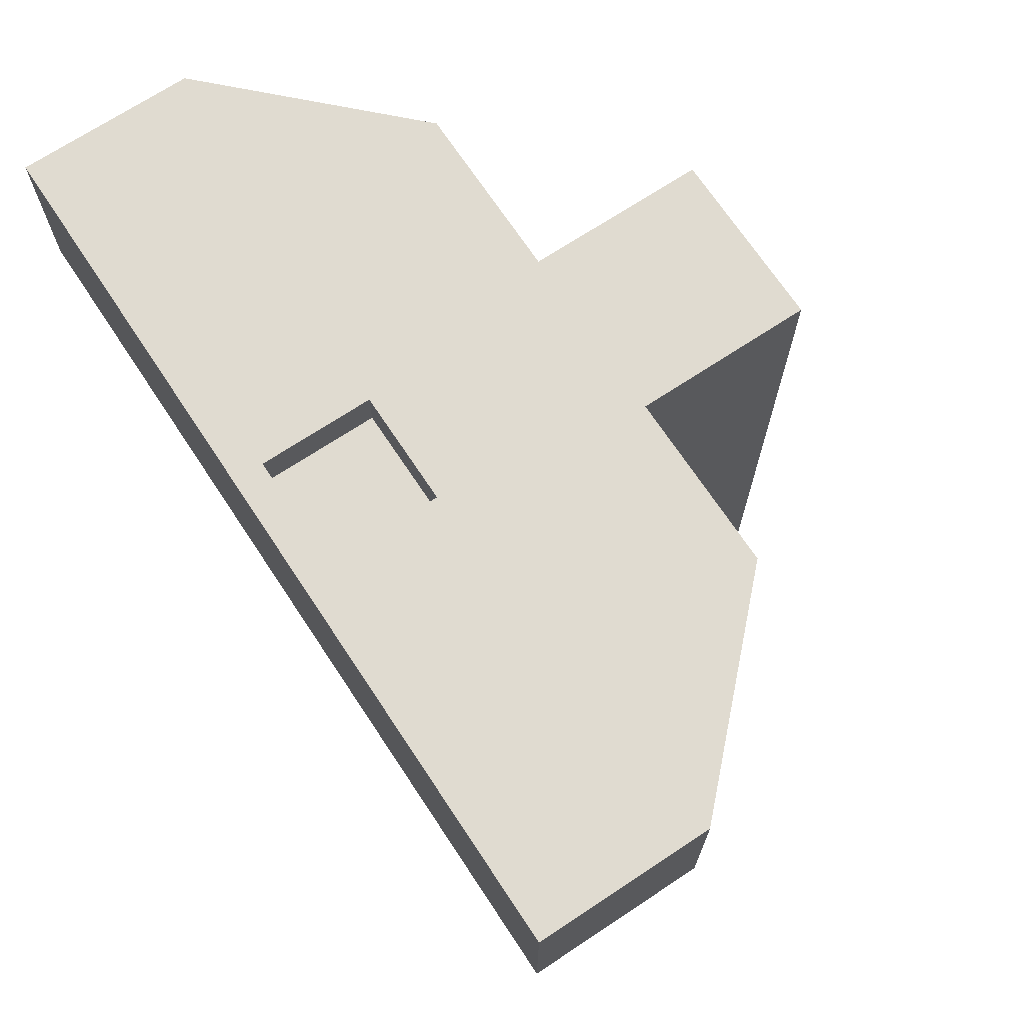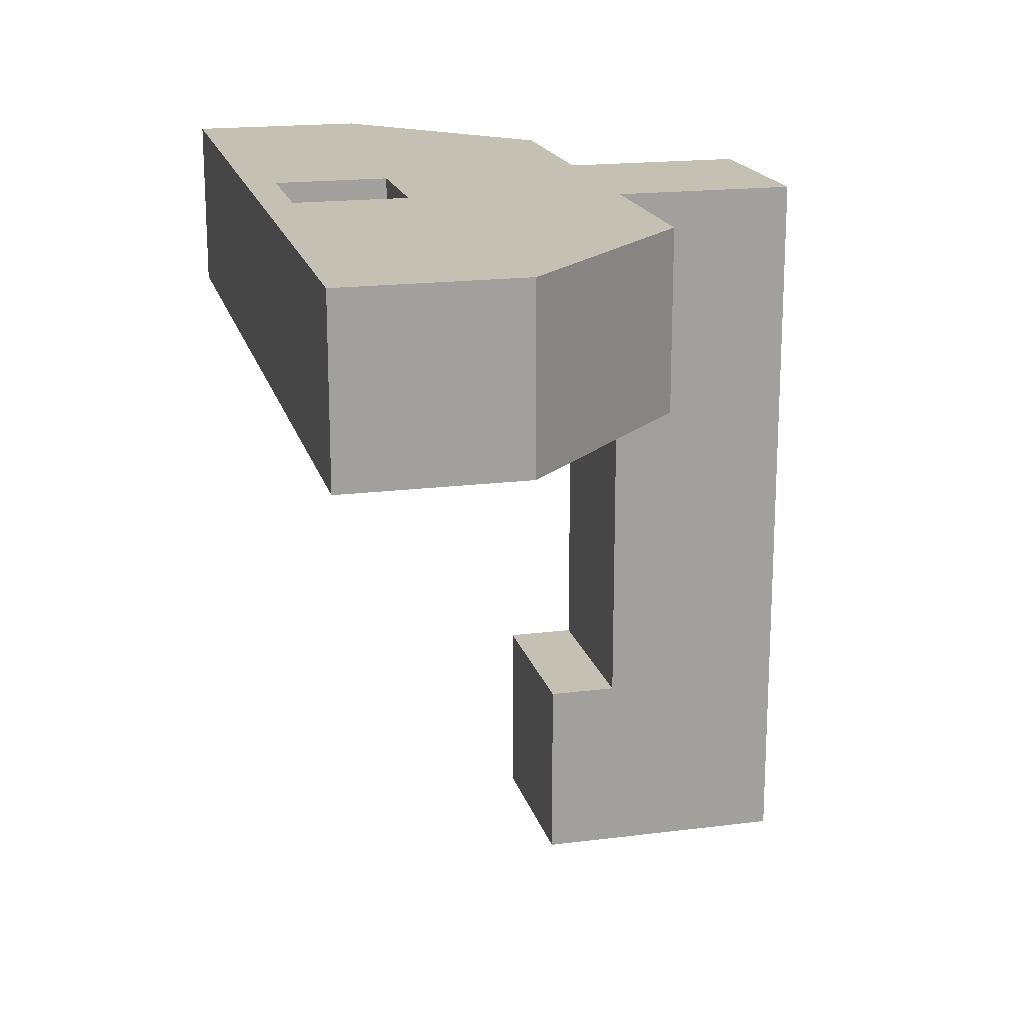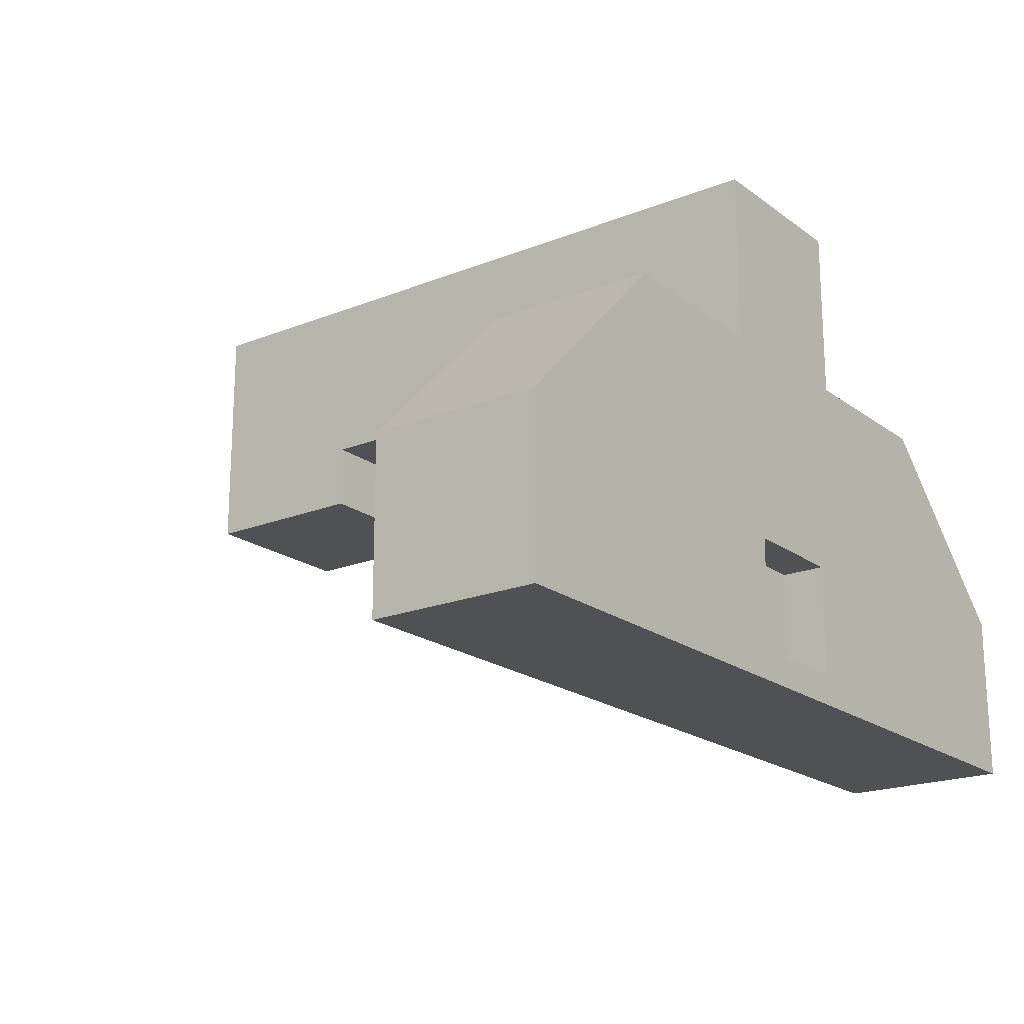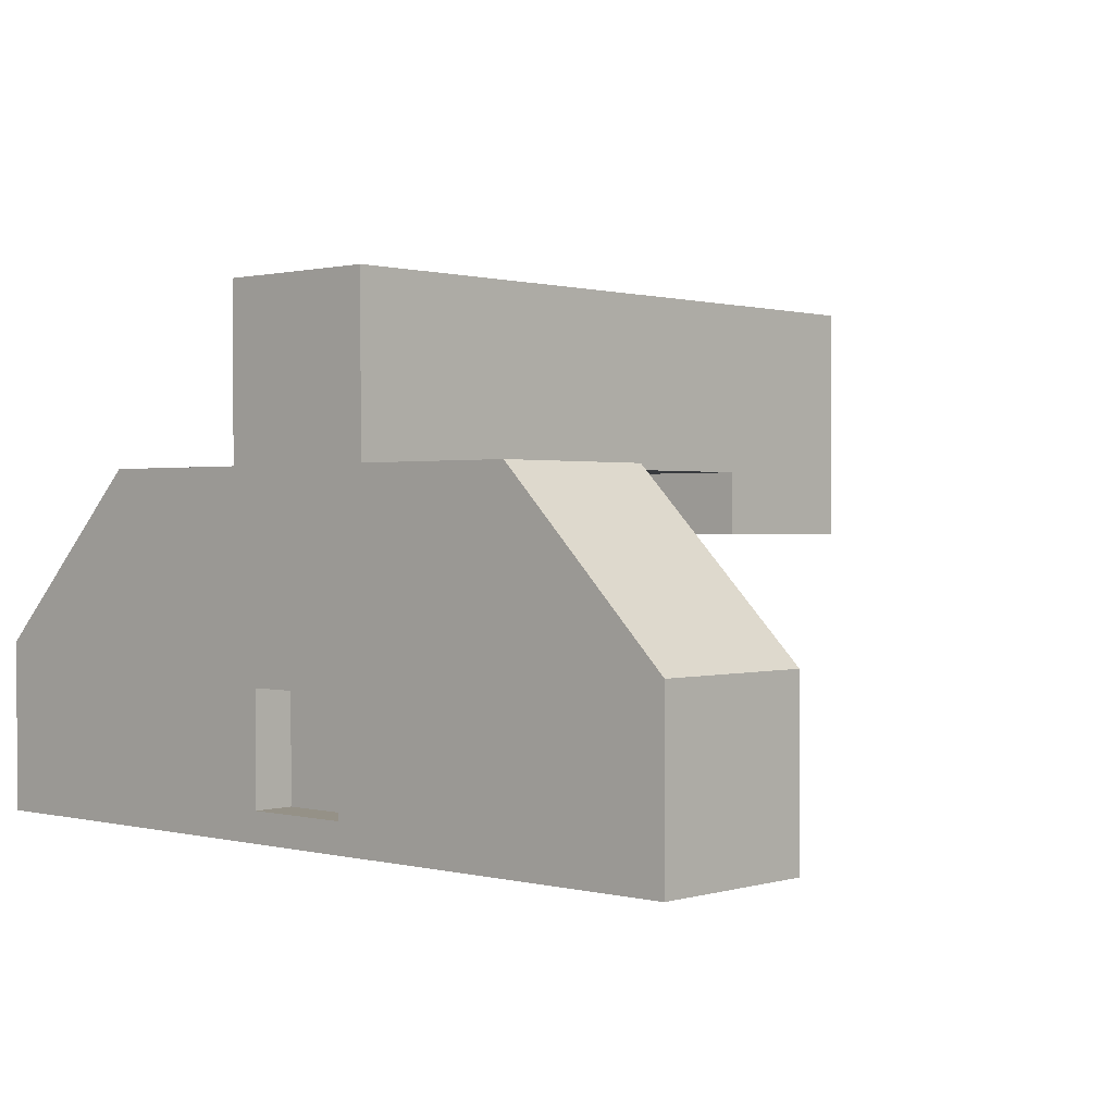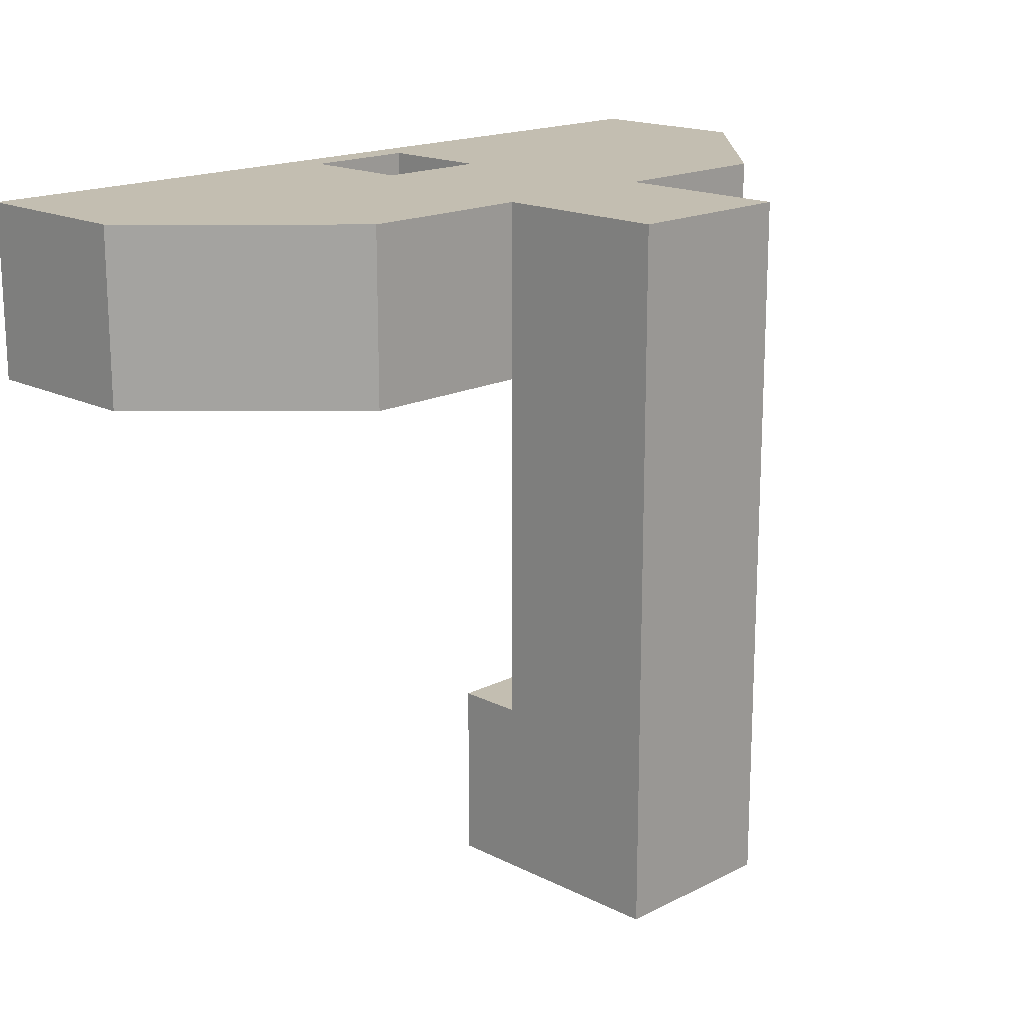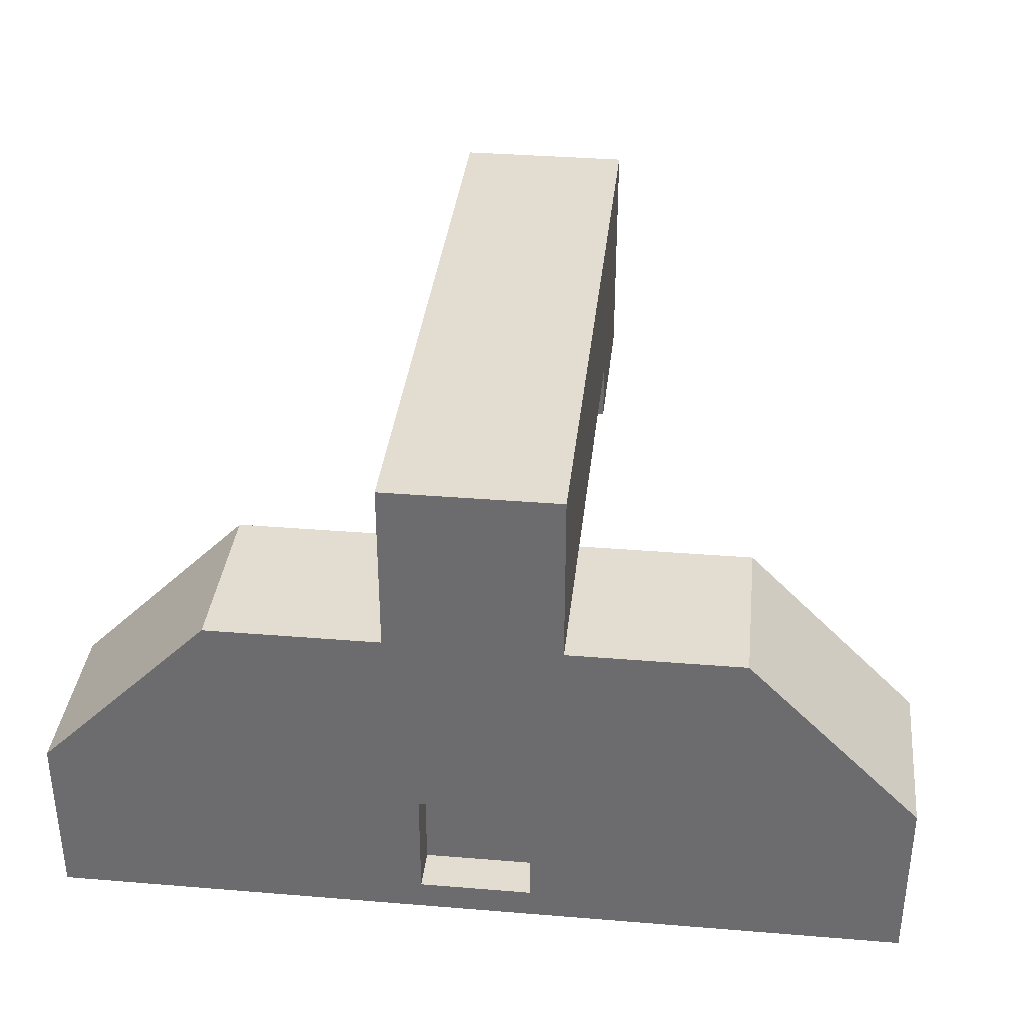
<metadata>
{"format":"obj","ext":"obj","renderer":"f3d","projection":"perspective","resolution":1024,"background":"white","views":[{"elev":70.1,"azim":56.5,"up":"+Z"},{"elev":18.2,"azim":76.1,"up":"+Z"},{"elev":-19.7,"azim":-53.3,"up":"+Y"},{"elev":0.8,"azim":42.7,"up":"+Y"},{"elev":17.2,"azim":134.9,"up":"+Z"},{"elev":35.4,"azim":6.2,"up":"+Y"}]}
</metadata>
<code>
o cube
v -5 0 0
v -5 0 -1
v 0 0 0
v 0 0 -1
v -1 0 -1
v -2 0 -1
v -3 0 -1
v -4 0 -1
v -4 2 -1
v -3 2 -1
v -2 2 -1
v -1 2 -1
v -4 0 0
v -2.825 0.1754 0
v -2.175 0.1754 0
v -1 0 0
v -1 2 0
v -2 2 0
v -3 2 0
v -4 2 0
v -5 1 0
v -5 1 -1
v 0 1 -1
v 0 1 0
v -1 1 0
v -2.175 0.8246 0
v -2.825 0.8246 0
v -4 1 0
v -4 1 -1
v -3 1 -1
v -2 1 -1
v -1 1 -1
v -4 2 0
v -5 1 0
v -5 1 -1
v -4 2 -1
v 0 1 0
v -1 2 0
v -1 2 -1
v 0 1 -1
v -3 3 -1
v -2 3 -1
v -2 3 0
v -3 3 0
v -3 2 -4
v -2 2 -4
v -3 3 -4
v -2 3 -4
v -3 3 -3
v -3 3 -2
v -2 2 -2
v -2 2 -3
v -2 3 -3
v -2 3 -2
v -3 2 -3
v -3 2 -2
v -3 1.628 -4
v -2 1.628 -4
v -2 1.628 -3
v -3 1.628 -3
v -3 0 0
v -2 0 0
v -2 1 0
v -3 1 0
v -2.825 0.1754 -0.2483
v -2.175 0.1754 -0.2483
v -2.175 0.8246 -0.2483
v -2.825 0.8246 -0.2483
f 9 36 33 20
f 32 12 39 40 23
f 21 34 35 22
f 5 4 3 16
f 22 35 36 9 29
f 24 37 38 17 25
f 12 11 18 17
f 45 47 48 46
f 53 52 46 48
f 10 9 20 19
f 2 8 13 1
f 8 7 61 13
f 7 30 31 6
f 6 5 16 62
f 23 40 37 24
f 25 17 18 63
f 10 11 31 30
f 64 19 20 28
f 39 12 17 38
f 29 9 10 30
f 41 44 43 42
f 31 11 12 32
f 6 31 32 5
f 18 19 64 63
f 8 29 30 7
f 2 22 29 8
f 61 64 28 13
f 27 68 67 26
f 15 26 67 66
f 16 25 63 62
f 3 24 25 16
f 13 28 21 1
f 4 23 24 3
f 5 32 23 4
f 1 21 22 2
f 33 36 35 34
f 39 38 37 40
f 28 20 33 34 21
f 18 43 44 19
f 10 19 44 41
f 18 11 42 43
f 6 62 61 7
f 41 42 54 50
f 55 60 59 52
f 55 49 47 45
f 46 52 59 58
f 51 56 55 52
f 60 57 58 59
f 10 41 50 56
f 56 50 49 55
f 50 54 53 49
f 11 10 56 51
f 42 11 51 54
f 54 51 52 53
f 45 46 58 57
f 55 45 57 60
f 15 14 61 62
f 27 26 63 64
f 26 15 62 63
f 14 27 64 61
f 66 67 68 65
f 14 15 66 65
f 27 14 65 68
f 53 48 47 49

</code>
